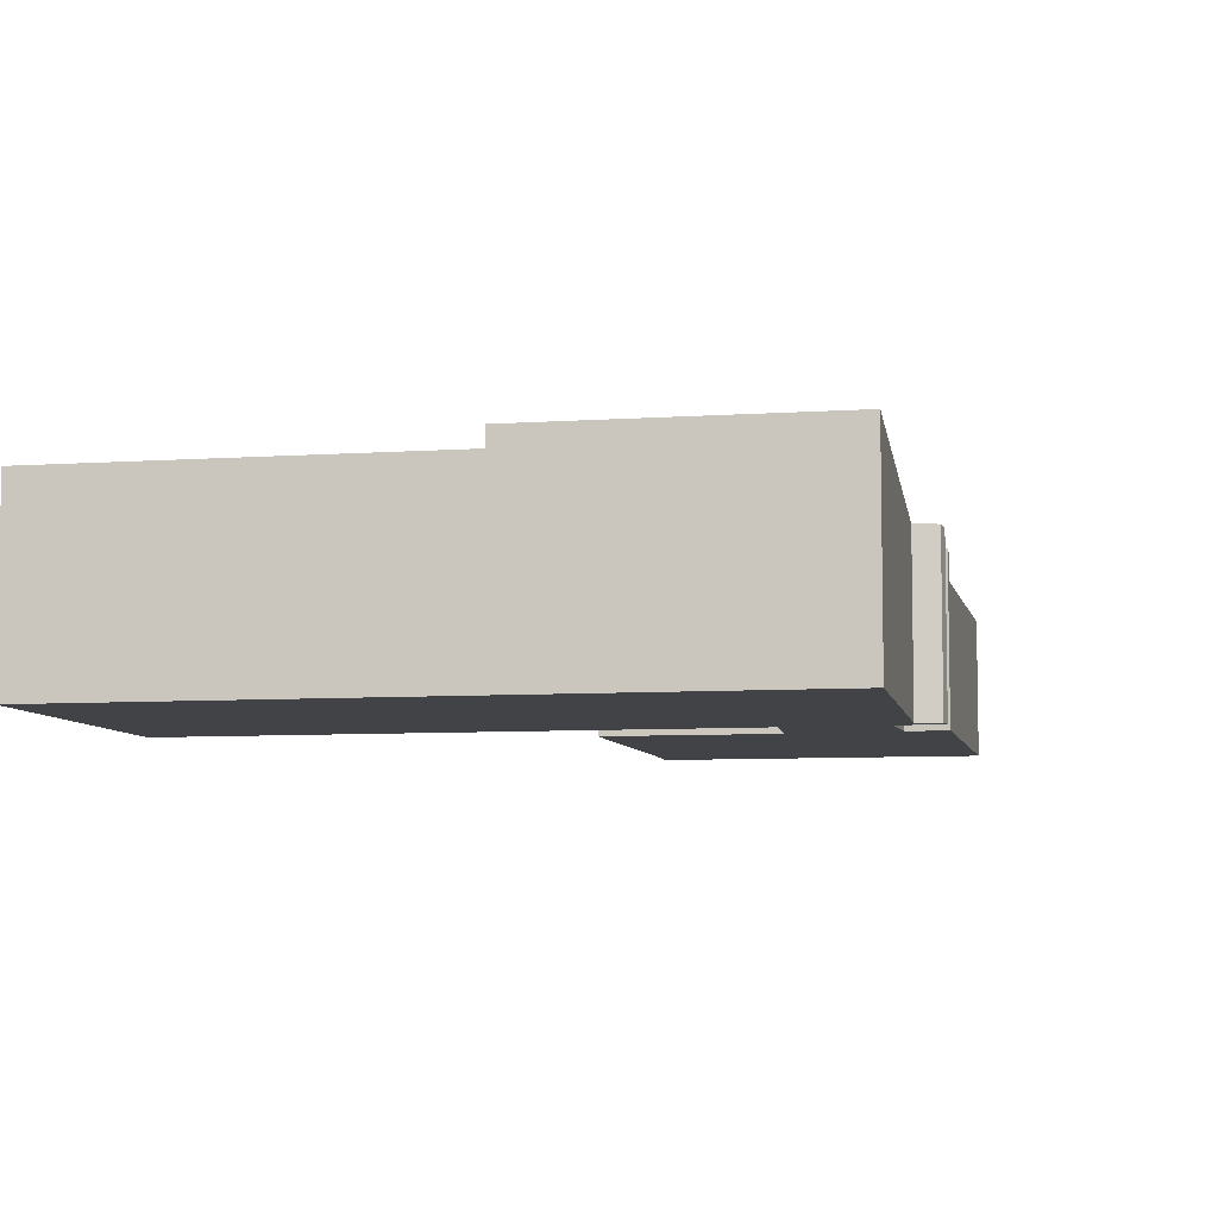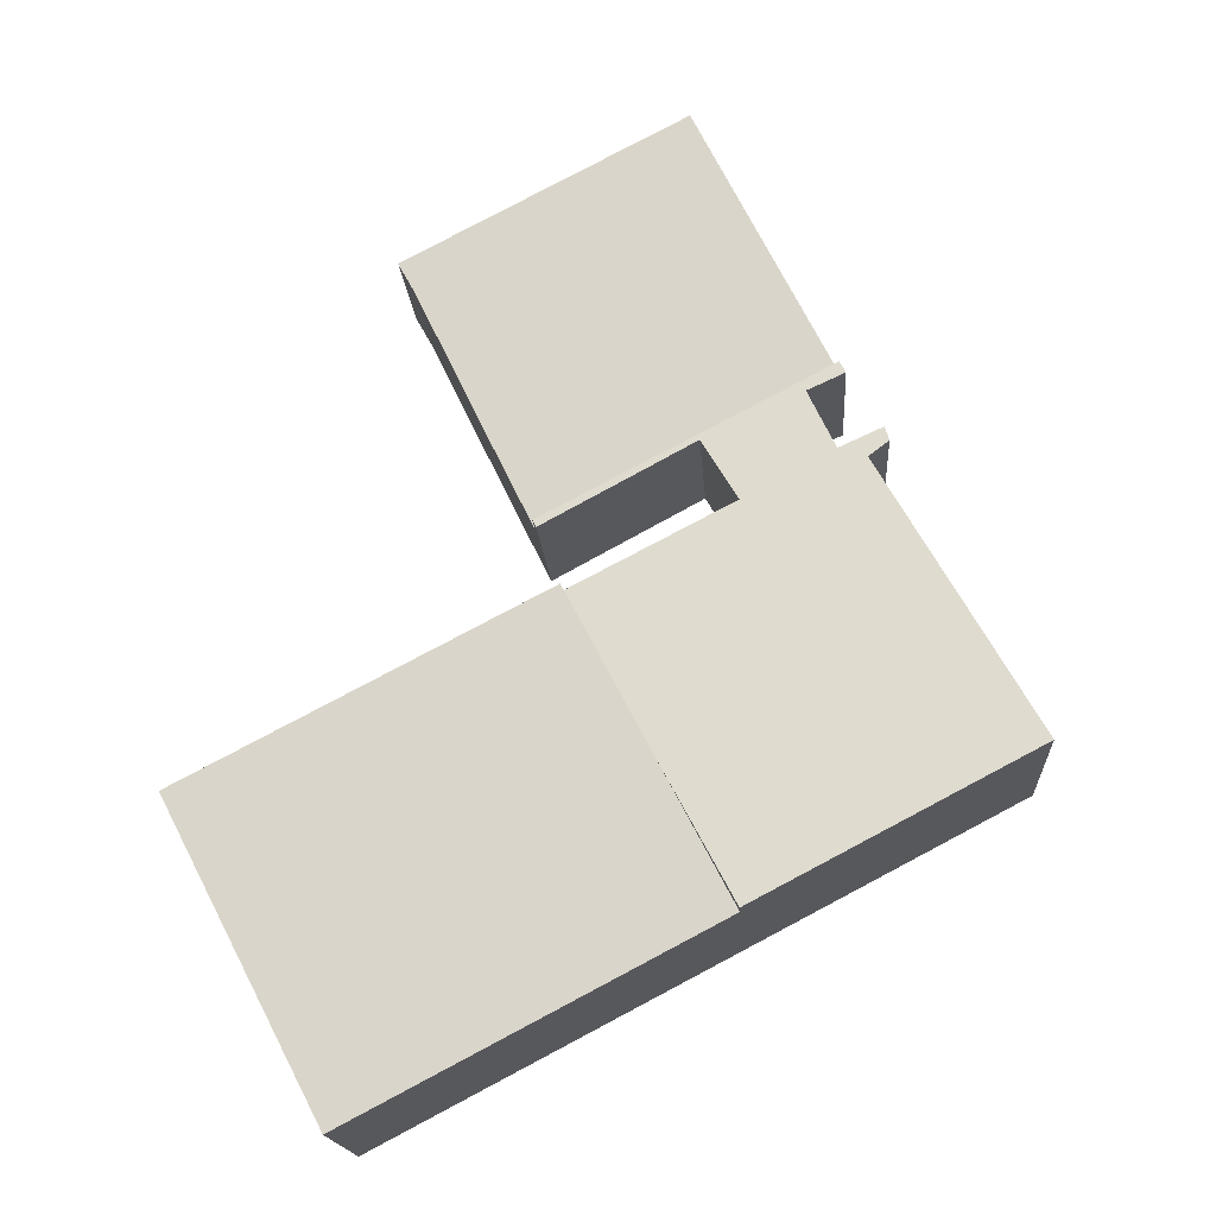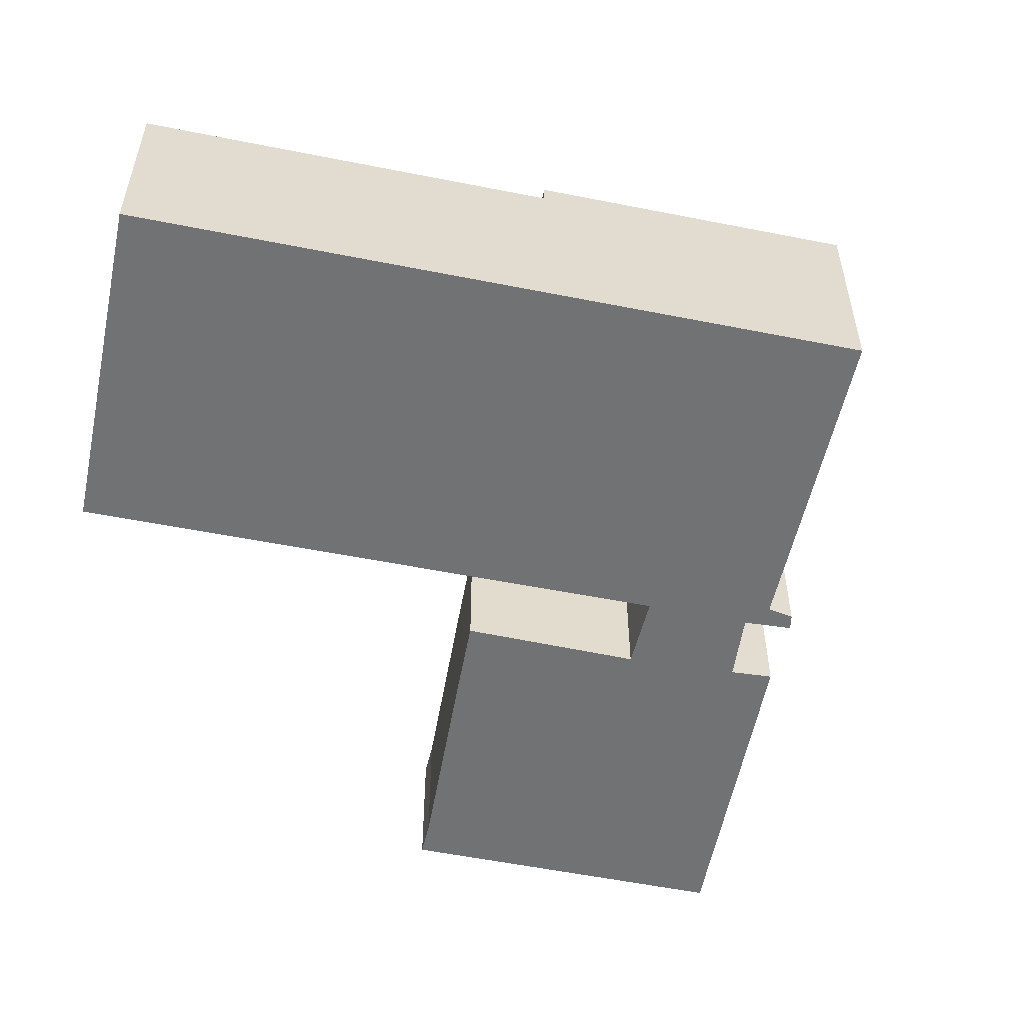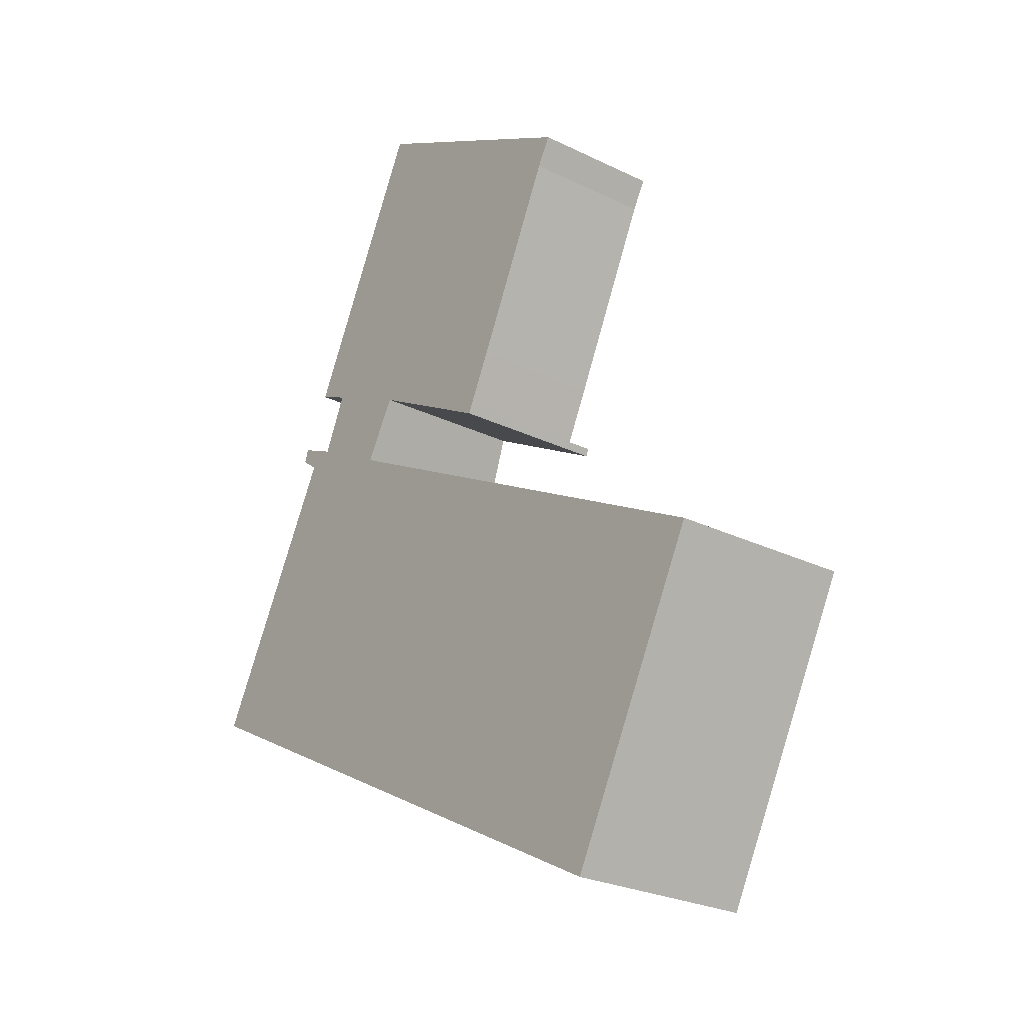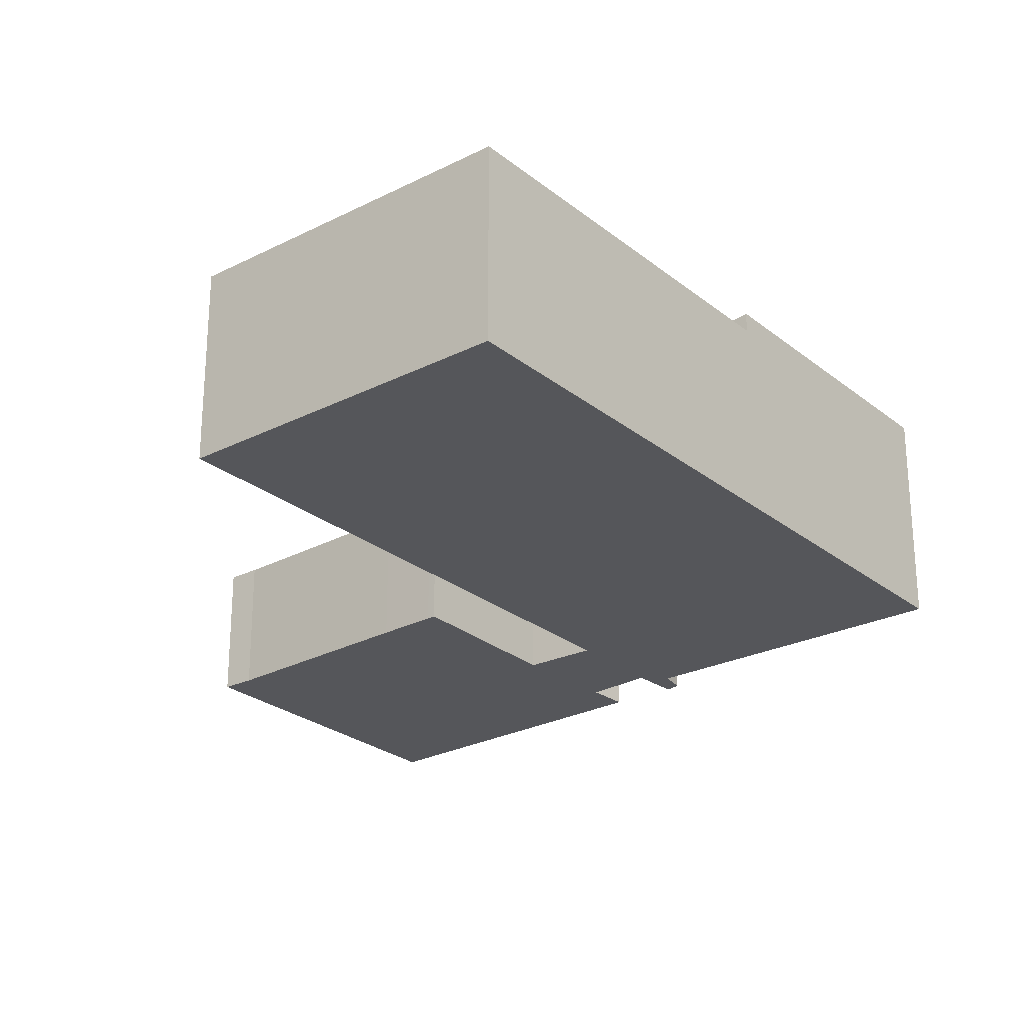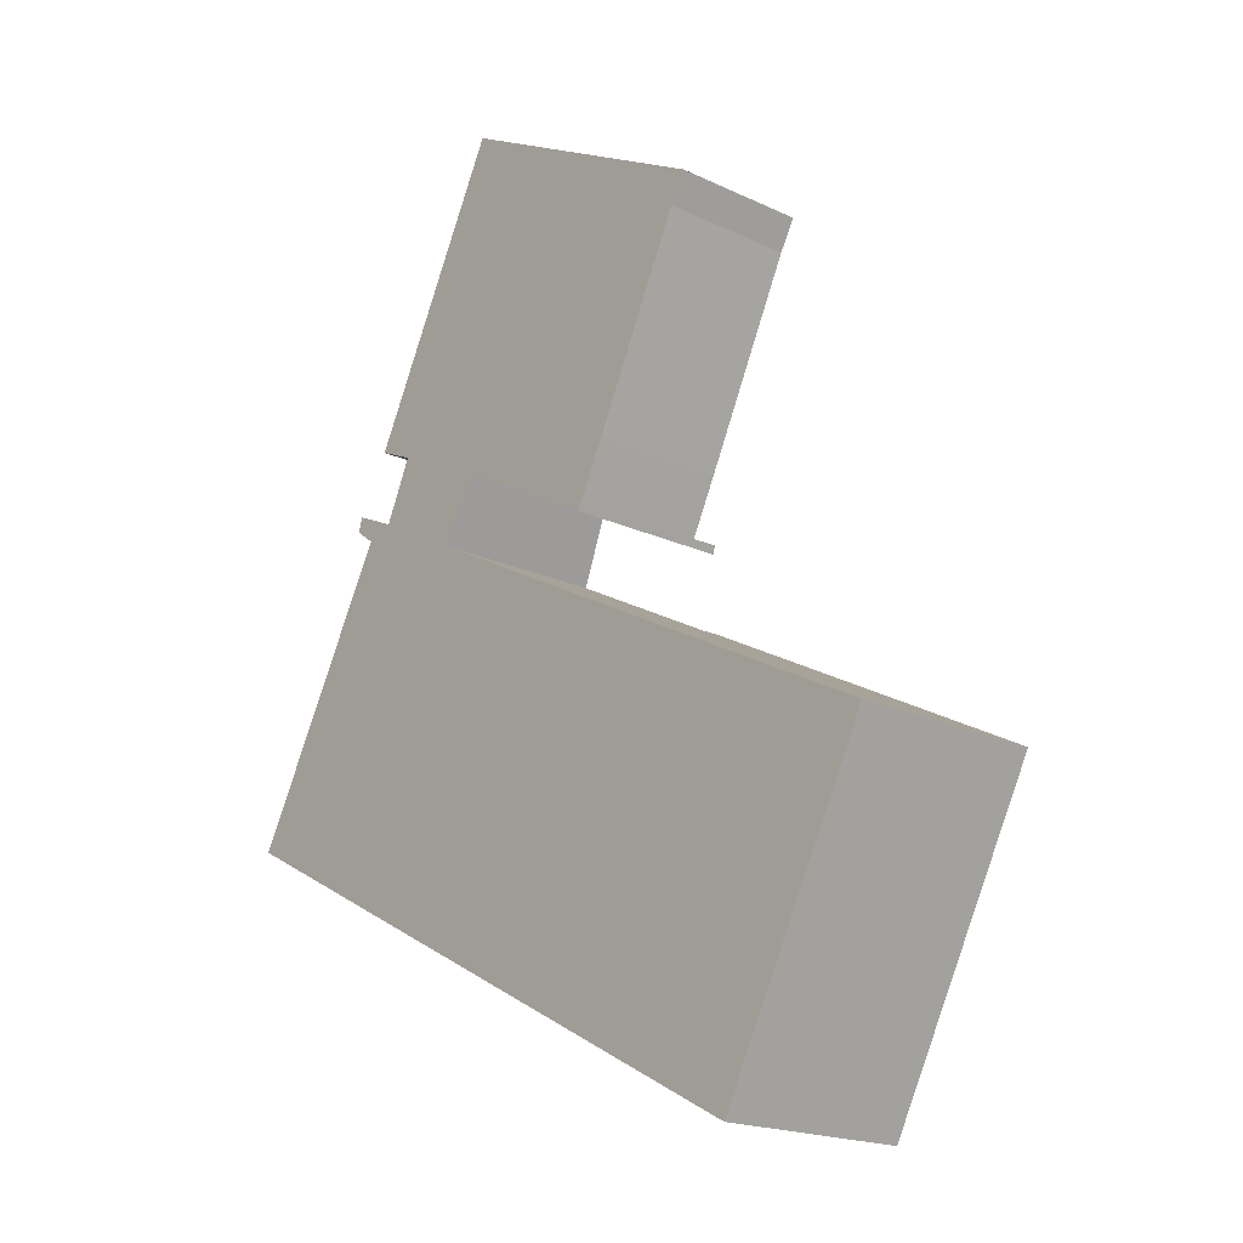
<metadata>
{"format":"obj","ext":"obj","renderer":"f3d","projection":"perspective","resolution":1024,"background":"white","views":[{"elev":-7.2,"azim":-141.2,"up":"+Y"},{"elev":-17.1,"azim":-176.2,"up":"+Z"},{"elev":-55.4,"azim":-164.2,"up":"+Y"},{"elev":-25.9,"azim":52.1,"up":"+Z"},{"elev":-25.9,"azim":156.3,"up":"+Y"},{"elev":-19.1,"azim":48.2,"up":"+Z"}]}
</metadata>
<code>
v  12.12 3.727 -6.353
v  8.284 3.727 3.017
v  15.13 3.727 -0.551
v  6.676 3.727 -0.059
v  5.264 3.727 -2.758
v  5.264 1.689e-16 -2.758
v  6.676 3.613e-18 -0.059
v  8.284 -1.847e-16 3.017
v  15.13 3.374e-17 -0.551
v  12.12 3.89e-16 -6.353
v  8.139 2.611 11.37
v  3.36 2.611 7.271
v  5.994 2.611 12.5
v  11.43 2.611 9.643
v  11.12 2.611 9.091
v  9.349 2.611 5.433
v  8.839 2.611 4.4
v  3.36 -4.452e-16 7.271
v  5.994 -7.654e-16 12.5
v  8.139 -6.963e-16 11.37
v  11.43 -5.905e-16 9.643
v  11.12 -5.567e-16 9.091
v  9.349 -3.327e-16 5.433
v  8.839 -2.694e-16 4.4
v  3.438 3.3 5.556
v  5.172 3.301 4.638
v  2.606 3.306 5.934
v  5.863 3.132 5.833
v  3.965 3.144 6.715
v  0 4.101 2.511e-16
v  5.264 4.101 -2.758
v  2.908 3.351 5.363
v  8.284 3.3 3.017
v  2.518 3.341 5.662
v  3.36 3.118 7.271
v  3.243 3.15 7.04
v  8.839 3.118 4.4
v  8.768 3.137 4.258
v  3.438 -3.402e-16 5.556
v  3.965 -4.112e-16 6.715
v  3.243 -4.311e-16 7.04
v  0 0 0
v  2.908 -3.284e-16 5.363
v  8.768 -2.607e-16 4.258
v  5.863 -3.572e-16 5.833
v  2.518 -3.467e-16 5.662
v  5.172 -2.84e-16 4.638
v  2.606 -3.634e-16 5.934
g defaultobject
f 1 2 3
f 2 1 4
f 4 1 5
f 6 4 5
f 4 6 2
f 2 6 7
f 2 7 8
f 8 3 2
f 3 8 9
f 9 1 3
f 1 9 10
f 10 5 1
f 5 10 6
f 7 9 8
f 9 7 6
f 9 6 10
f 11 12 13
f 12 11 14
f 12 14 15
f 12 15 16
f 12 16 17
f 18 13 12
f 13 18 19
f 19 11 13
f 11 19 14
f 14 19 20
f 14 20 21
f 21 15 14
f 15 21 22
f 22 16 15
f 16 22 23
f 16 23 17
f 17 23 24
f 24 12 17
f 12 24 18
f 20 22 21
f 22 20 23
f 23 20 19
f 23 19 18
f 23 18 24
f 25 26 27
f 26 25 28
f 28 25 29
f 30 4 31
f 4 30 32
f 4 32 33
f 33 32 34
f 33 34 27
f 33 27 26
f 35 29 36
f 29 35 28
f 28 35 37
f 37 38 28
f 39 29 25
f 29 39 40
f 41 35 36
f 35 41 18
f 42 32 30
f 32 42 43
f 29 41 36
f 41 29 40
f 44 28 38
f 28 44 45
f 6 30 31
f 30 6 42
f 43 34 32
f 34 43 46
f 18 37 35
f 37 18 24
f 47 33 26
f 33 47 8
f 48 25 27
f 25 48 39
f 37 44 38
f 44 37 24
f 28 47 26
f 47 28 45
f 8 4 33
f 4 8 31
f 31 8 7
f 31 7 6
f 46 27 34
f 27 46 48
f 7 42 6
f 42 7 43
f 43 7 8
f 43 8 46
f 46 8 48
f 48 8 47
f 48 47 39
f 39 47 45
f 39 45 40
f 24 45 44
f 40 18 41
f 18 40 45
f 18 45 24

</code>
